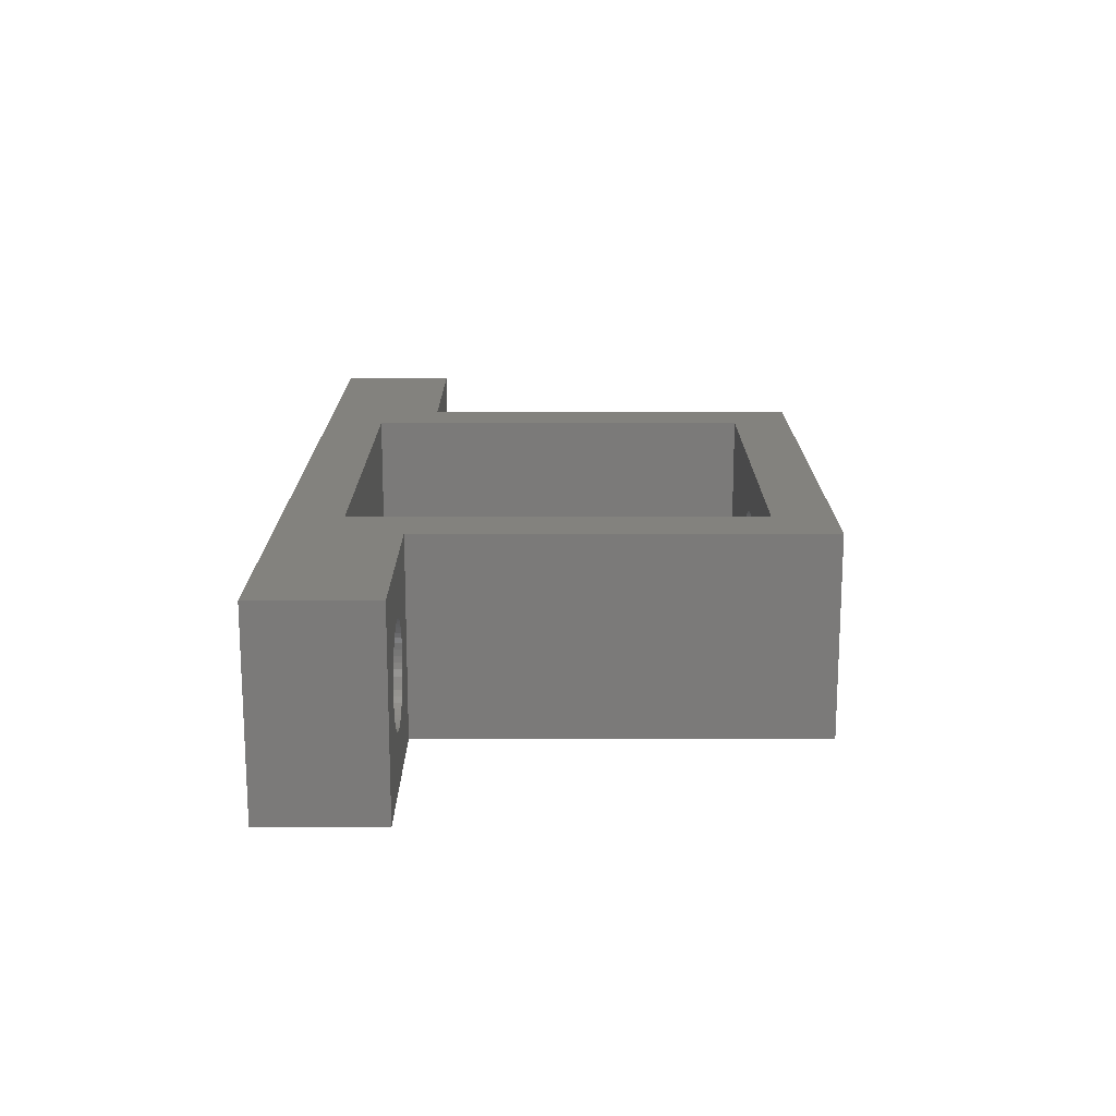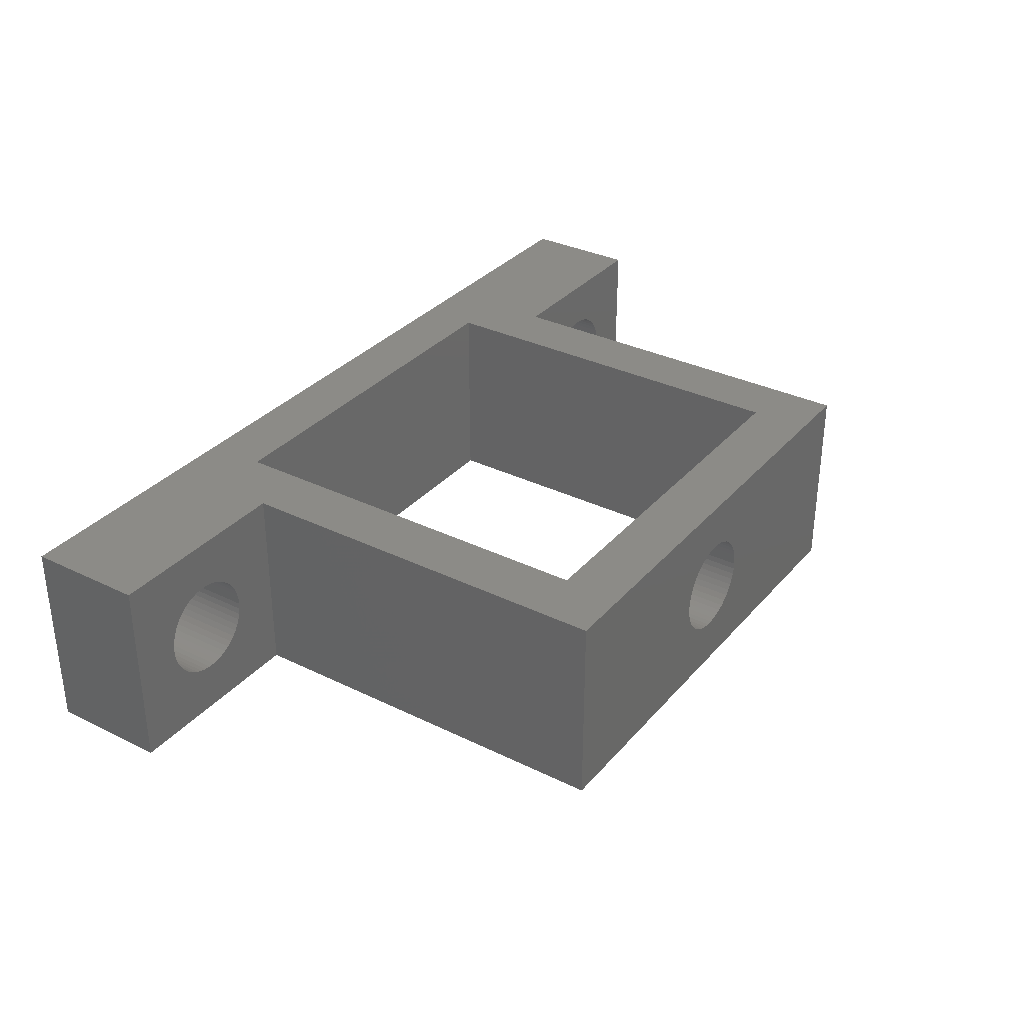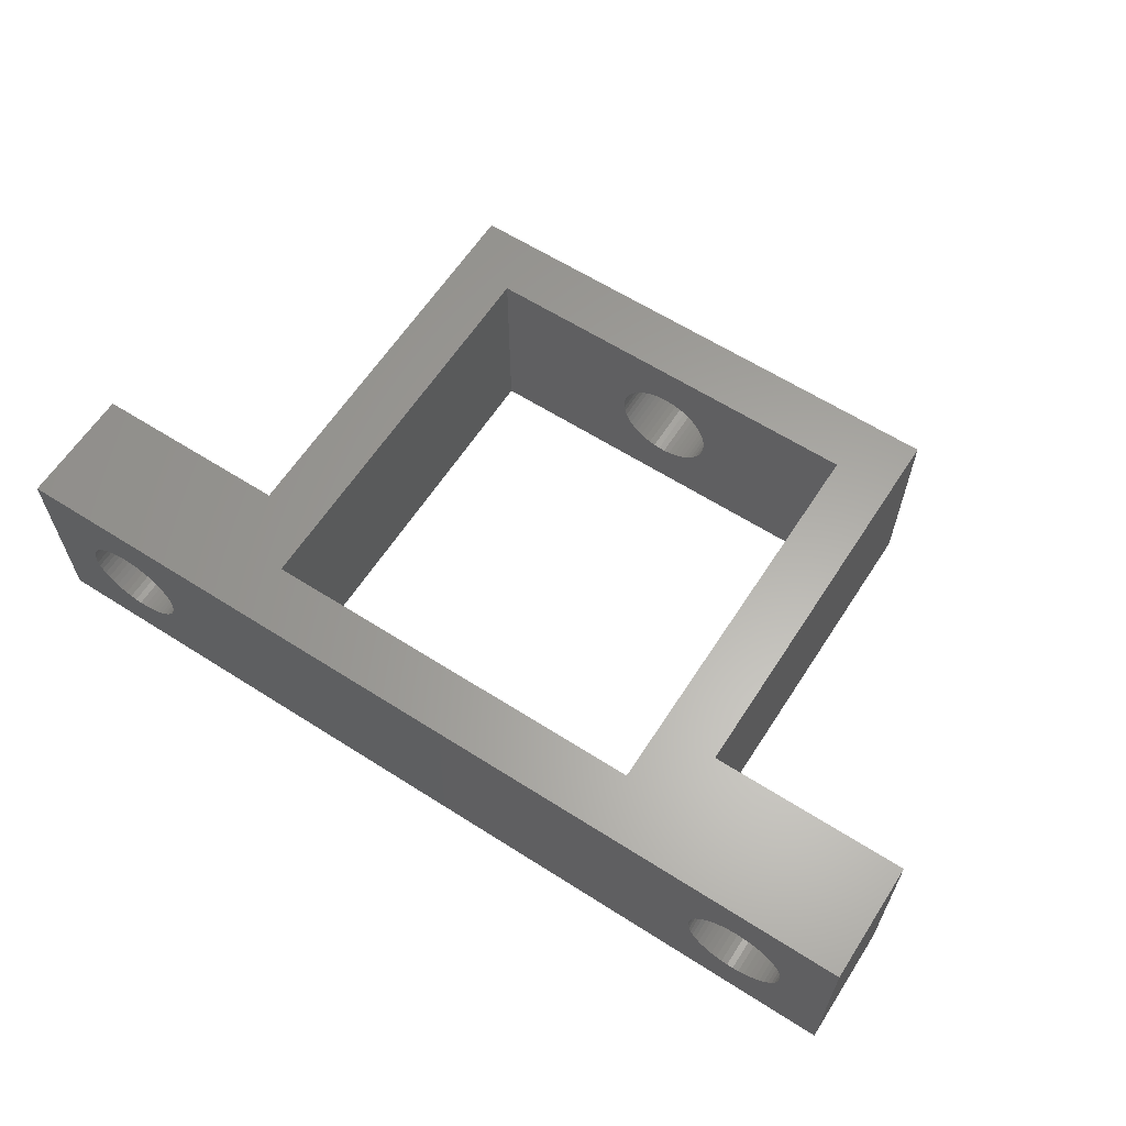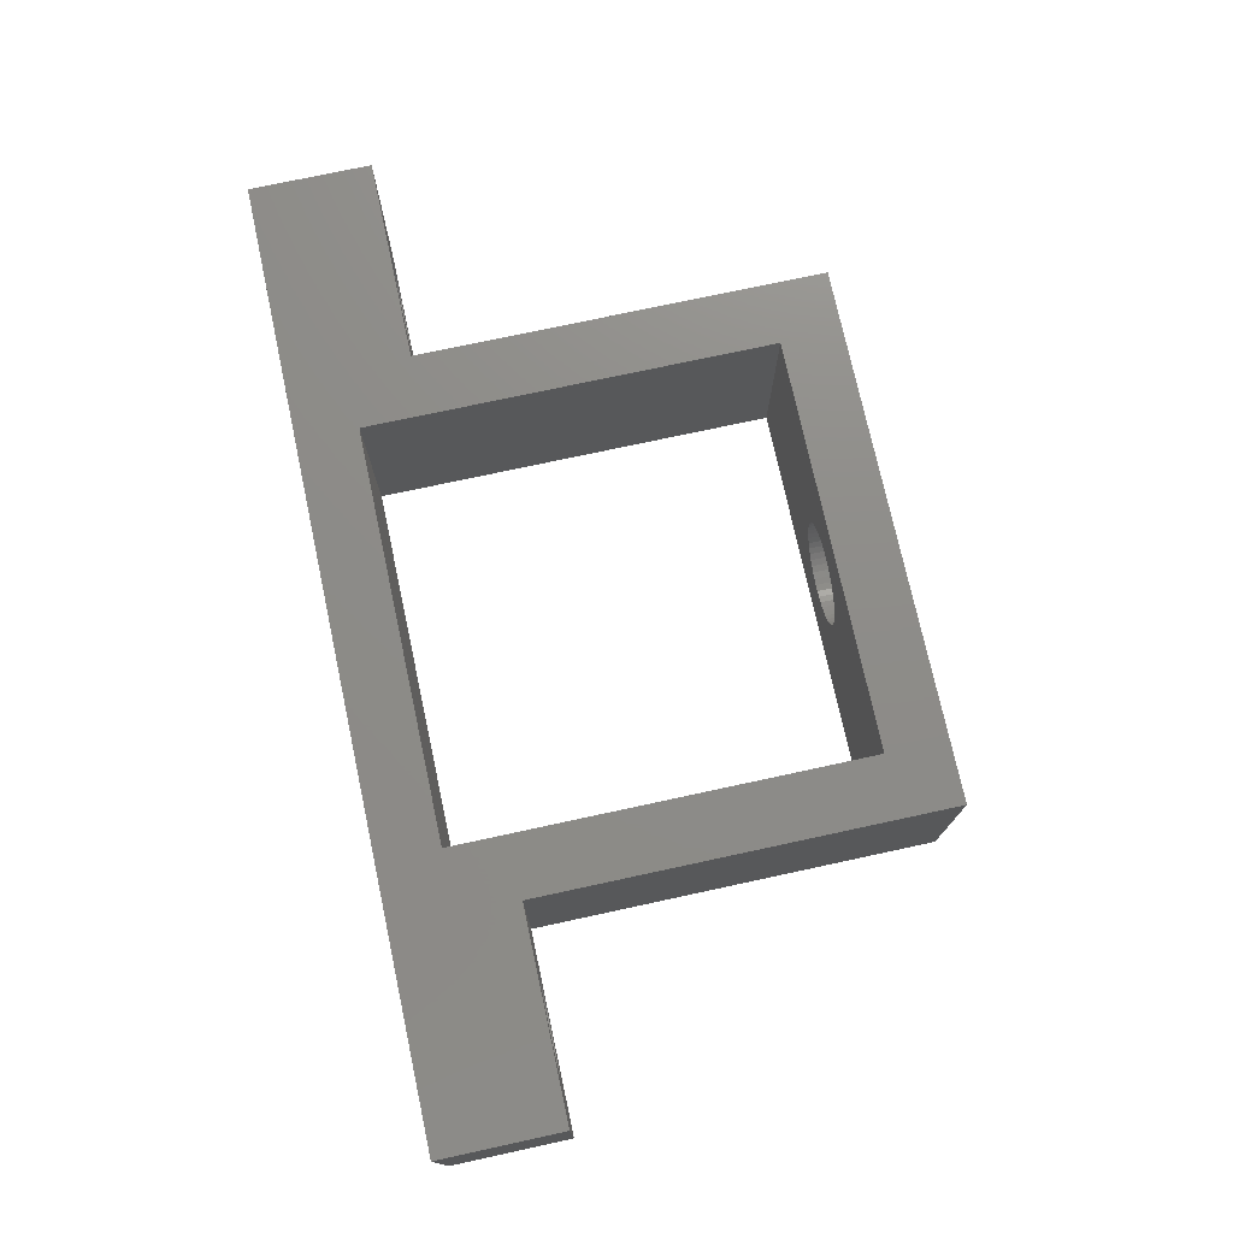
<metadata>
{"format":"stl","ext":"stl","renderer":"f3d","projection":"perspective","resolution":1024,"background":"white","views":[{"elev":16.5,"azim":90.0,"up":"+Z"},{"elev":33.0,"azim":124.0,"up":"+Z"},{"elev":62.2,"azim":32.9,"up":"+Z"},{"elev":74.8,"azim":77.8,"up":"+Z"}]}
</metadata>
<code>
# stl→obj: 324 verts, 660 faces
v -23 -3 0
v -23 -3 10
v -23 3 0
v -23 3 10
v -16.94 -3 2.738
v 23 -3 0
v 17.53 -3 2.544
v -17.23 -3 2.622
v -17.53 -3 2.544
v -20.48 -3 4.687
v -15.58 -3 4.378
v -15.68 -3 4.08
v -20.5 -3 5
v -15.52 -3 4.687
v -20.48 -3 5.313
v -17.84 -3 2.505
v -20.42 -3 5.622
v -20.32 -3 5.92
v -15.52 -3 5.313
v -15.5 -3 5
v -20.19 -3 6.204
v -15.58 -3 5.622
v -20.02 -3 6.469
v -15.68 -3 5.92
v -19.82 -3 6.711
v -15.81 -3 6.204
v -19.59 -3 6.926
v -15.98 -3 6.469
v -19.34 -3 7.111
v -16.18 -3 6.711
v -19.06 -3 7.262
v -16.41 -3 6.926
v -18.77 -3 7.378
v -16.66 -3 7.111
v -18.47 -3 7.456
v -16.94 -3 7.262
v -18.16 -3 7.495
v -17.23 -3 7.378
v -17.84 -3 7.495
v -17.53 -3 7.456
v -15.81 -3 3.796
v 17.23 -3 7.378
v 17.53 -3 7.456
v 23 -3 10
v -15.98 -3 3.531
v -16.18 -3 3.289
v -16.41 -3 3.074
v -18.16 -3 2.505
v -16.66 -3 2.889
v -18.47 -3 2.544
v 17.84 -3 7.495
v -18.77 -3 2.622
v -19.06 -3 2.738
v -19.34 -3 2.889
v -19.59 -3 3.074
v -19.82 -3 3.289
v -20.02 -3 3.531
v -20.19 -3 3.796
v -20.32 -3 4.08
v -20.42 -3 4.378
v 17.23 -3 2.622
v 15.5 -3 5
v 15.52 -3 4.687
v 15.52 -3 5.313
v 19.06 -3 7.262
v 19.34 -3 7.111
v 15.58 -3 5.622
v 15.68 -3 5.92
v 15.81 -3 6.204
v 18.47 -3 7.456
v 18.77 -3 7.378
v 15.98 -3 6.469
v 16.18 -3 6.711
v 16.41 -3 6.926
v 18.16 -3 7.495
v 16.66 -3 7.111
v 16.94 -3 7.262
v 20.42 -3 5.622
v 20.48 -3 5.313
v 20.32 -3 5.92
v 19.06 -3 2.738
v 18.77 -3 2.622
v 20.5 -3 5
v 20.48 -3 4.687
v 19.59 -3 6.926
v 19.82 -3 6.711
v 20.02 -3 6.469
v 20.19 -3 6.204
v 20.42 -3 4.378
v 20.32 -3 4.08
v 20.19 -3 3.796
v 20.02 -3 3.531
v 19.82 -3 3.289
v 19.59 -3 3.074
v 19.34 -3 2.889
v 18.47 -3 2.544
v 18.16 -3 2.505
v 17.84 -3 2.505
v 16.94 -3 2.738
v 16.66 -3 2.889
v 16.41 -3 3.074
v 16.18 -3 3.289
v 15.98 -3 3.531
v 15.81 -3 3.796
v 15.68 -3 4.08
v 15.58 -3 4.378
v 10 20 0
v 13 3 0
v 10 0 0
v -10 20 0
v -13 3 0
v -13 23 0
v 13 23 0
v 23 3 0
v -10 0 0
v -16.94 3 7.262
v -13 3 10
v -20.5 3 5
v -20.02 3 6.469
v -19.82 3 6.711
v -20.48 3 4.687
v -20.42 3 4.378
v -20.32 3 4.08
v -20.19 3 3.796
v -20.02 3 3.531
v -19.82 3 3.289
v -19.59 3 3.074
v -19.34 3 2.889
v -19.06 3 2.738
v -18.77 3 2.622
v -18.16 3 2.505
v -18.47 3 2.544
v -17.84 3 2.505
v -17.53 3 2.544
v -17.23 3 2.622
v -16.94 3 2.738
v -16.18 3 3.289
v -16.41 3 3.074
v -20.19 3 6.204
v -16.66 3 2.889
v -15.58 3 4.378
v -15.68 3 4.08
v -15.98 3 3.531
v -15.81 3 3.796
v -15.52 3 4.687
v -19.59 3 6.926
v -17.53 3 7.456
v -17.23 3 7.378
v -19.34 3 7.111
v -19.06 3 7.262
v -15.5 3 5
v -15.52 3 5.313
v -18.77 3 7.378
v -15.58 3 5.622
v -18.47 3 7.456
v -15.68 3 5.92
v -15.81 3 6.204
v -18.16 3 7.495
v -15.98 3 6.469
v -17.84 3 7.495
v -16.18 3 6.711
v -16.41 3 6.926
v -16.66 3 7.111
v -20.32 3 5.92
v -20.42 3 5.622
v -20.48 3 5.313
v -10 0 10
v 23 3 10
v 13 3 10
v 10 0 10
v -10 20 10
v 10 20 10
v 13 23 10
v -13 23 10
v 15.52 3 4.687
v 15.5 3 5
v 15.58 3 4.378
v 15.68 3 4.08
v 15.81 3 3.796
v 15.98 3 3.531
v 16.18 3 3.289
v 16.41 3 3.074
v 16.66 3 2.889
v 16.94 3 2.738
v 17.23 3 2.622
v 17.53 3 2.544
v 17.84 3 2.505
v 18.16 3 2.505
v 18.47 3 2.544
v 18.77 3 2.622
v 19.06 3 2.738
v 19.34 3 2.889
v 19.59 3 3.074
v 19.82 3 3.289
v 20.02 3 3.531
v 20.19 3 3.796
v 20.32 3 4.08
v 20.42 3 4.378
v 20.48 3 4.687
v 20.5 3 5
v 20.48 3 5.313
v 20.42 3 5.622
v 20.32 3 5.92
v 20.19 3 6.204
v 20.02 3 6.469
v 19.82 3 6.711
v 19.59 3 6.926
v 19.34 3 7.111
v 19.06 3 7.262
v 18.77 3 7.378
v 18.47 3 7.456
v 18.16 3 7.495
v 17.84 3 7.495
v 17.53 3 7.456
v 17.23 3 7.378
v 16.94 3 7.262
v 16.66 3 7.111
v 16.41 3 6.926
v 16.18 3 6.711
v 15.98 3 6.469
v 15.81 3 6.204
v 15.68 3 5.92
v 15.58 3 5.622
v 15.52 3 5.313
v 0.4685 23 7.456
v -2.5 23 5
v -2.48 23 4.687
v -2.421 23 4.378
v -2.324 23 4.08
v -2.191 23 3.796
v -2.023 23 3.531
v -1.822 23 3.289
v -1.594 23 3.074
v -1.34 23 2.889
v -1.064 23 2.738
v -0.7725 23 2.622
v -0.4685 23 2.544
v -0.157 23 2.505
v 0.4685 23 2.544
v 0.157 23 2.505
v 0.7725 23 2.622
v 1.064 23 2.738
v 1.34 23 2.889
v 1.594 23 3.074
v 1.822 23 3.289
v 2.023 23 3.531
v 2.191 23 3.796
v 2.421 23 4.378
v 2.324 23 4.08
v -2.421 23 5.622
v -2.324 23 5.92
v -2.191 23 6.204
v 2.48 23 4.687
v 2.5 23 5
v -2.023 23 6.469
v 2.48 23 5.313
v -1.822 23 6.711
v 2.421 23 5.622
v -1.594 23 6.926
v 2.324 23 5.92
v 2.191 23 6.204
v -1.34 23 7.111
v 2.023 23 6.469
v -1.064 23 7.262
v 1.822 23 6.711
v -0.7725 23 7.378
v 1.594 23 6.926
v -0.4685 23 7.456
v 1.34 23 7.111
v -0.157 23 7.495
v 1.064 23 7.262
v 0.7725 23 7.378
v 0.157 23 7.495
v -2.48 23 5.313
v -0.4685 20 7.456
v -0.157 20 7.495
v -2.5 20 5
v -2.48 20 5.313
v -2.421 20 5.622
v -2.324 20 5.92
v 2.023 20 3.531
v 1.822 20 3.289
v -2.191 20 6.204
v -2.023 20 6.469
v -1.822 20 6.711
v -1.594 20 6.926
v -1.34 20 7.111
v 0.4685 20 7.456
v 0.7725 20 7.378
v -1.064 20 7.262
v -0.7725 20 7.378
v 0.157 20 7.495
v 2.191 20 3.796
v 1.064 20 7.262
v 1.34 20 7.111
v 1.594 20 6.926
v 1.822 20 6.711
v 2.324 20 4.08
v 2.023 20 6.469
v 2.191 20 6.204
v 2.324 20 5.92
v 2.421 20 5.622
v 2.48 20 5.313
v 2.5 20 5
v 2.48 20 4.687
v 2.421 20 4.378
v -0.157 20 2.505
v -0.4685 20 2.544
v 1.594 20 3.074
v 0.4685 20 2.544
v 0.157 20 2.505
v 1.34 20 2.889
v 1.064 20 2.738
v 0.7725 20 2.622
v -0.7725 20 2.622
v -1.064 20 2.738
v -1.34 20 2.889
v -1.594 20 3.074
v -1.822 20 3.289
v -2.023 20 3.531
v -2.191 20 3.796
v -2.324 20 4.08
v -2.421 20 4.378
v -2.48 20 4.687
f 1 2 3
f 3 2 4
f 5 1 6
f 7 2 6
f 8 9 1
f 2 1 10
f 11 12 6
f 2 10 13
f 14 11 6
f 2 13 15
f 9 16 1
f 2 15 17
f 2 17 18
f 19 20 6
f 2 18 21
f 22 19 6
f 2 21 23
f 24 22 6
f 2 23 25
f 26 24 6
f 2 25 27
f 28 26 6
f 2 27 29
f 30 28 6
f 2 29 31
f 32 30 6
f 2 31 33
f 34 32 6
f 2 33 35
f 36 34 6
f 2 35 37
f 38 36 6
f 2 37 39
f 2 40 6
f 2 39 40
f 12 41 6
f 42 43 44
f 41 45 6
f 45 46 6
f 46 47 6
f 16 48 1
f 47 49 6
f 49 5 6
f 8 1 5
f 48 50 1
f 43 51 44
f 52 1 50
f 53 1 52
f 54 1 53
f 55 1 54
f 56 1 55
f 57 1 56
f 58 1 57
f 59 1 58
f 60 1 59
f 10 1 60
f 7 61 2
f 62 2 63
f 64 2 62
f 65 66 44
f 67 2 64
f 68 2 67
f 69 2 68
f 70 71 44
f 72 2 69
f 73 2 72
f 74 2 73
f 51 75 44
f 76 2 74
f 77 2 76
f 44 2 77
f 44 77 42
f 75 70 44
f 71 65 44
f 78 79 6
f 80 78 6
f 81 82 6
f 83 84 6
f 44 66 85
f 79 83 6
f 44 85 86
f 44 86 87
f 44 87 88
f 44 80 6
f 44 88 80
f 84 89 6
f 89 90 6
f 90 91 6
f 91 92 6
f 92 93 6
f 93 94 6
f 94 95 6
f 95 81 6
f 82 96 6
f 96 97 6
f 97 98 6
f 98 7 6
f 61 99 2
f 99 100 2
f 100 101 2
f 102 2 101
f 103 2 102
f 104 2 103
f 105 2 104
f 106 2 105
f 63 2 106
f 40 38 6
f 20 14 6
f 107 108 109
f 110 111 112
f 107 112 113
f 114 6 108
f 110 112 107
f 115 3 111
f 1 3 115
f 1 115 6
f 6 109 108
f 115 111 110
f 108 107 113
f 109 6 115
f 116 4 117
f 3 4 118
f 119 4 120
f 3 118 121
f 3 121 122
f 3 122 123
f 3 123 124
f 3 124 125
f 3 125 126
f 3 126 127
f 3 127 128
f 3 128 129
f 3 129 111
f 129 130 111
f 131 111 132
f 133 111 131
f 134 111 133
f 135 111 134
f 136 111 135
f 137 111 138
f 139 4 119
f 136 140 111
f 140 138 111
f 141 117 142
f 111 137 143
f 111 143 144
f 111 144 142
f 111 142 117
f 145 117 141
f 120 4 146
f 147 4 148
f 149 4 150
f 145 151 117
f 151 152 117
f 150 4 153
f 152 154 117
f 153 4 155
f 154 156 117
f 156 157 117
f 155 4 158
f 157 159 117
f 158 4 160
f 159 161 117
f 161 162 117
f 160 4 147
f 162 163 117
f 148 4 116
f 163 116 117
f 146 4 149
f 164 4 139
f 165 4 164
f 166 4 165
f 118 4 166
f 132 111 130
f 167 2 44
f 168 169 44
f 170 167 44
f 167 117 4
f 171 172 173
f 4 2 167
f 173 174 171
f 173 172 169
f 172 170 169
f 169 170 44
f 174 117 171
f 167 171 117
f 44 6 114
f 168 44 114
f 10 121 118
f 13 10 118
f 60 122 121
f 10 60 121
f 59 123 122
f 60 59 122
f 58 124 123
f 59 58 123
f 57 125 124
f 58 57 124
f 56 126 125
f 57 56 125
f 55 127 126
f 56 55 126
f 54 128 127
f 55 54 127
f 53 129 128
f 54 53 128
f 52 130 129
f 53 52 129
f 50 132 130
f 52 50 130
f 48 131 132
f 50 48 132
f 16 133 131
f 48 16 131
f 9 134 133
f 16 9 133
f 8 135 134
f 9 8 134
f 5 136 135
f 8 5 135
f 49 140 136
f 5 49 136
f 47 138 140
f 49 47 140
f 46 137 138
f 47 46 138
f 143 137 45
f 45 137 46
f 144 143 41
f 41 143 45
f 142 144 12
f 12 144 41
f 141 142 11
f 11 142 12
f 145 141 14
f 14 141 11
f 151 145 20
f 20 145 14
f 151 20 152
f 152 20 19
f 152 19 154
f 154 19 22
f 154 22 156
f 156 22 24
f 156 24 157
f 157 24 26
f 157 26 159
f 159 26 28
f 159 28 161
f 161 28 30
f 161 30 162
f 162 30 32
f 162 32 163
f 163 32 34
f 163 34 116
f 116 34 36
f 116 36 148
f 148 36 38
f 148 38 147
f 147 38 40
f 147 40 160
f 160 40 39
f 160 39 158
f 158 39 37
f 158 37 155
f 155 37 35
f 155 35 153
f 153 35 33
f 153 33 150
f 150 33 31
f 150 31 149
f 149 31 29
f 149 29 146
f 146 29 27
f 146 27 120
f 120 27 25
f 119 120 25
f 23 119 25
f 139 119 23
f 21 139 23
f 164 139 21
f 18 164 21
f 165 164 18
f 17 165 18
f 166 165 17
f 15 166 17
f 118 166 15
f 13 118 15
f 63 175 176
f 62 63 176
f 106 177 175
f 63 106 175
f 105 178 177
f 106 105 177
f 104 179 178
f 105 104 178
f 103 180 179
f 104 103 179
f 102 181 180
f 103 102 180
f 101 182 181
f 102 101 181
f 100 183 182
f 101 100 182
f 99 184 183
f 100 99 183
f 61 185 184
f 99 61 184
f 7 186 185
f 61 7 185
f 98 187 186
f 7 98 186
f 97 188 187
f 98 97 187
f 96 189 188
f 97 96 188
f 82 190 189
f 96 82 189
f 81 191 190
f 82 81 190
f 95 192 191
f 81 95 191
f 94 193 192
f 95 94 192
f 93 194 193
f 94 93 193
f 195 194 92
f 92 194 93
f 196 195 91
f 91 195 92
f 197 196 90
f 90 196 91
f 198 197 89
f 89 197 90
f 199 198 84
f 84 198 89
f 200 199 83
f 83 199 84
f 200 83 201
f 201 83 79
f 201 79 202
f 202 79 78
f 202 78 203
f 203 78 80
f 203 80 204
f 204 80 88
f 204 88 205
f 205 88 87
f 205 87 206
f 206 87 86
f 206 86 207
f 207 86 85
f 207 85 208
f 208 85 66
f 208 66 209
f 209 66 65
f 209 65 210
f 210 65 71
f 210 71 211
f 211 71 70
f 211 70 212
f 212 70 75
f 212 75 213
f 213 75 51
f 213 51 214
f 214 51 43
f 214 43 215
f 215 43 42
f 215 42 216
f 216 42 77
f 216 77 217
f 217 77 76
f 217 76 218
f 218 76 74
f 218 74 219
f 219 74 73
f 220 219 73
f 72 220 73
f 221 220 72
f 69 221 72
f 222 221 69
f 68 222 69
f 223 222 68
f 67 223 68
f 224 223 67
f 64 224 67
f 176 224 64
f 62 176 64
f 209 169 168
f 108 169 176
f 220 169 219
f 108 176 175
f 108 175 177
f 108 177 178
f 108 178 179
f 108 179 180
f 108 180 181
f 108 181 182
f 108 182 183
f 108 183 184
f 108 184 114
f 184 185 114
f 187 114 186
f 188 114 187
f 189 114 188
f 190 114 189
f 191 114 190
f 194 114 193
f 221 169 220
f 191 192 114
f 192 193 114
f 198 168 197
f 114 194 195
f 114 195 196
f 114 196 197
f 114 197 168
f 199 168 198
f 219 169 218
f 211 169 210
f 217 169 216
f 199 200 168
f 200 201 168
f 216 169 215
f 201 202 168
f 215 169 214
f 202 203 168
f 203 204 168
f 214 169 213
f 204 205 168
f 213 169 212
f 205 206 168
f 206 207 168
f 212 169 211
f 207 208 168
f 210 169 209
f 208 209 168
f 218 169 217
f 222 169 221
f 223 169 222
f 224 169 223
f 176 169 224
f 186 114 185
f 169 108 113
f 173 169 113
f 225 174 173
f 112 174 226
f 112 226 227
f 112 227 228
f 112 228 229
f 112 229 230
f 112 230 231
f 112 231 232
f 112 232 233
f 112 233 234
f 112 234 235
f 112 235 236
f 112 236 237
f 112 237 113
f 237 238 113
f 239 113 240
f 241 113 239
f 242 113 241
f 243 113 242
f 244 113 243
f 245 113 244
f 246 113 245
f 247 113 246
f 248 113 249
f 247 249 113
f 250 174 251
f 113 248 173
f 251 174 252
f 248 253 173
f 253 254 173
f 252 174 255
f 254 256 173
f 255 174 257
f 256 258 173
f 257 174 259
f 258 260 173
f 260 261 173
f 259 174 262
f 261 263 173
f 262 174 264
f 263 265 173
f 264 174 266
f 265 267 173
f 266 174 268
f 267 269 173
f 268 174 270
f 269 271 173
f 271 272 173
f 273 174 225
f 272 225 173
f 270 174 273
f 274 174 250
f 226 174 274
f 240 113 238
f 111 117 112
f 112 117 174
f 110 171 167
f 115 110 167
f 275 172 171
f 275 276 172
f 110 277 171
f 277 278 171
f 278 279 171
f 279 280 171
f 281 282 107
f 283 284 171
f 284 285 171
f 285 286 171
f 286 287 171
f 288 289 172
f 287 290 171
f 290 291 171
f 291 275 171
f 276 292 172
f 293 281 107
f 289 294 172
f 294 295 172
f 296 297 107
f 296 172 295
f 298 293 107
f 107 172 296
f 107 297 299
f 107 299 300
f 107 300 301
f 107 301 302
f 107 302 303
f 107 303 304
f 107 304 305
f 107 305 306
f 107 306 298
f 292 288 172
f 307 308 110
f 282 309 107
f 310 311 110
f 312 107 309
f 313 107 312
f 314 107 313
f 310 107 314
f 311 307 110
f 110 107 310
f 110 308 315
f 110 315 316
f 110 316 317
f 110 317 318
f 110 318 319
f 110 319 320
f 110 320 321
f 110 321 322
f 110 322 323
f 110 324 277
f 110 323 324
f 280 283 171
f 172 107 170
f 170 107 109
f 170 109 167
f 167 109 115
f 226 274 278
f 277 226 278
f 324 227 226
f 277 324 226
f 274 250 279
f 278 274 279
f 250 251 280
f 279 250 280
f 251 252 283
f 280 251 283
f 252 255 284
f 283 252 284
f 255 257 285
f 284 255 285
f 259 286 257
f 257 286 285
f 262 287 259
f 259 287 286
f 264 290 262
f 262 290 287
f 266 291 264
f 264 291 290
f 268 275 266
f 266 275 291
f 270 276 268
f 268 276 275
f 273 292 270
f 270 292 276
f 225 288 273
f 273 288 292
f 272 289 225
f 225 289 288
f 271 294 272
f 272 294 289
f 269 295 271
f 271 295 294
f 267 296 269
f 269 296 295
f 265 297 267
f 267 297 296
f 263 299 265
f 265 299 297
f 261 300 263
f 263 300 299
f 260 301 261
f 261 301 300
f 258 302 260
f 260 302 301
f 256 303 258
f 258 303 302
f 254 304 256
f 256 304 303
f 254 253 304
f 304 253 305
f 253 248 305
f 305 248 306
f 248 249 306
f 306 249 298
f 249 247 298
f 298 247 293
f 247 246 293
f 293 246 281
f 246 245 281
f 281 245 282
f 282 245 244
f 309 282 244
f 309 244 243
f 312 309 243
f 312 243 242
f 313 312 242
f 313 242 241
f 314 313 241
f 314 241 239
f 310 314 239
f 310 239 240
f 311 310 240
f 311 240 238
f 307 311 238
f 307 238 237
f 308 307 237
f 308 237 236
f 315 308 236
f 315 236 235
f 316 315 235
f 316 235 234
f 317 316 234
f 317 234 233
f 318 317 233
f 318 233 232
f 319 318 232
f 319 232 231
f 320 319 231
f 320 231 230
f 321 320 230
f 321 230 229
f 322 321 229
f 322 229 228
f 323 322 228
f 323 228 227
f 324 323 227

</code>
